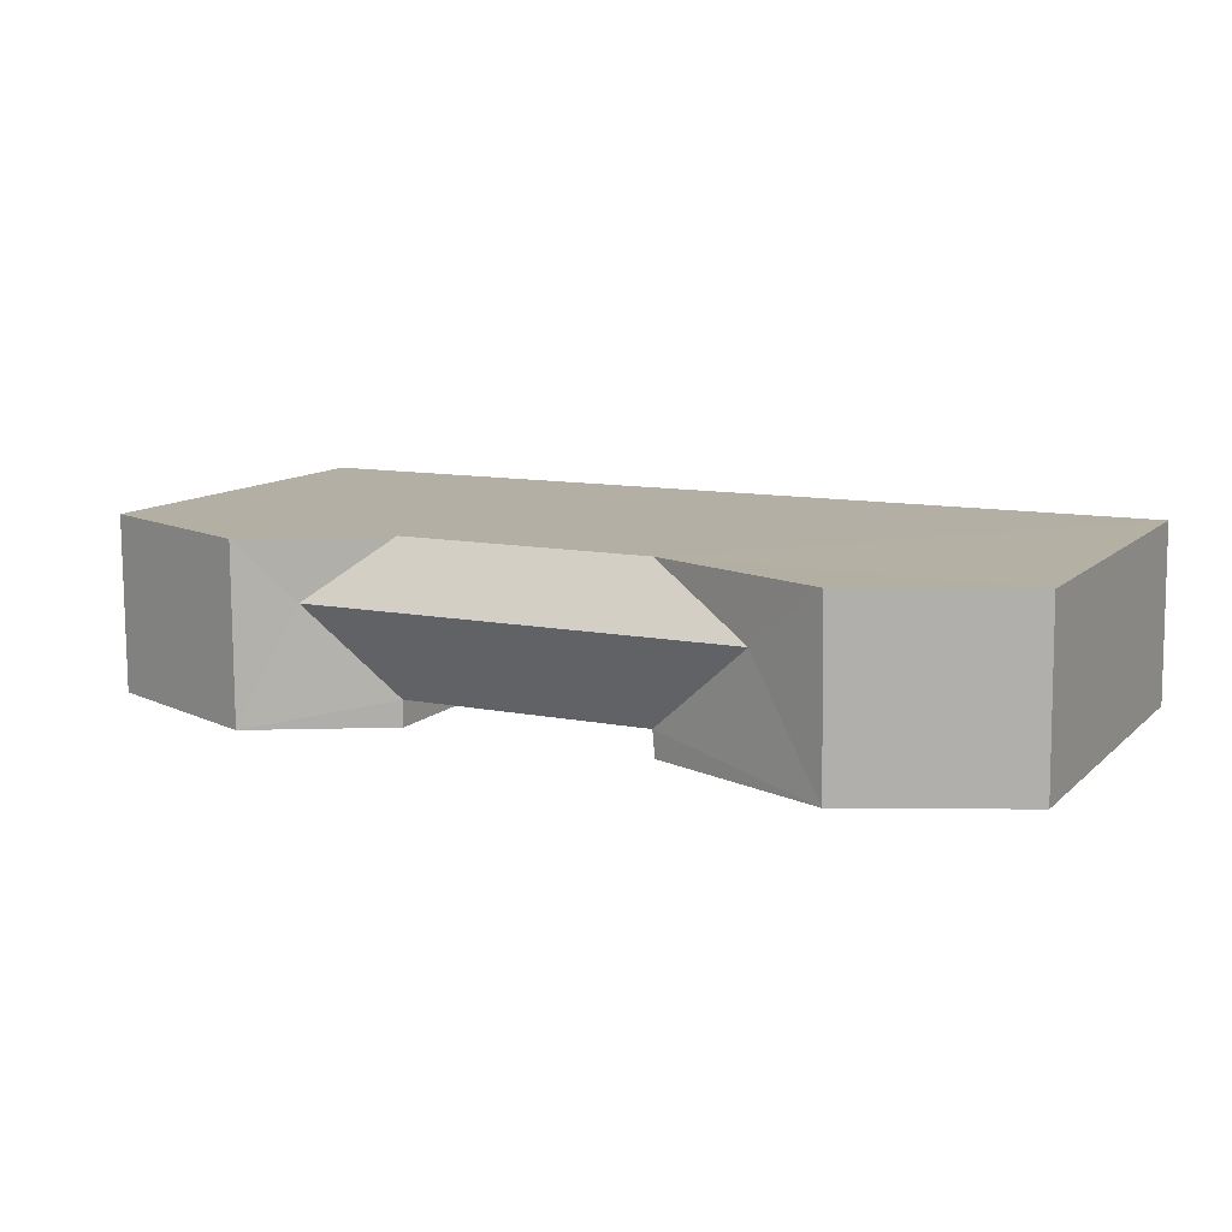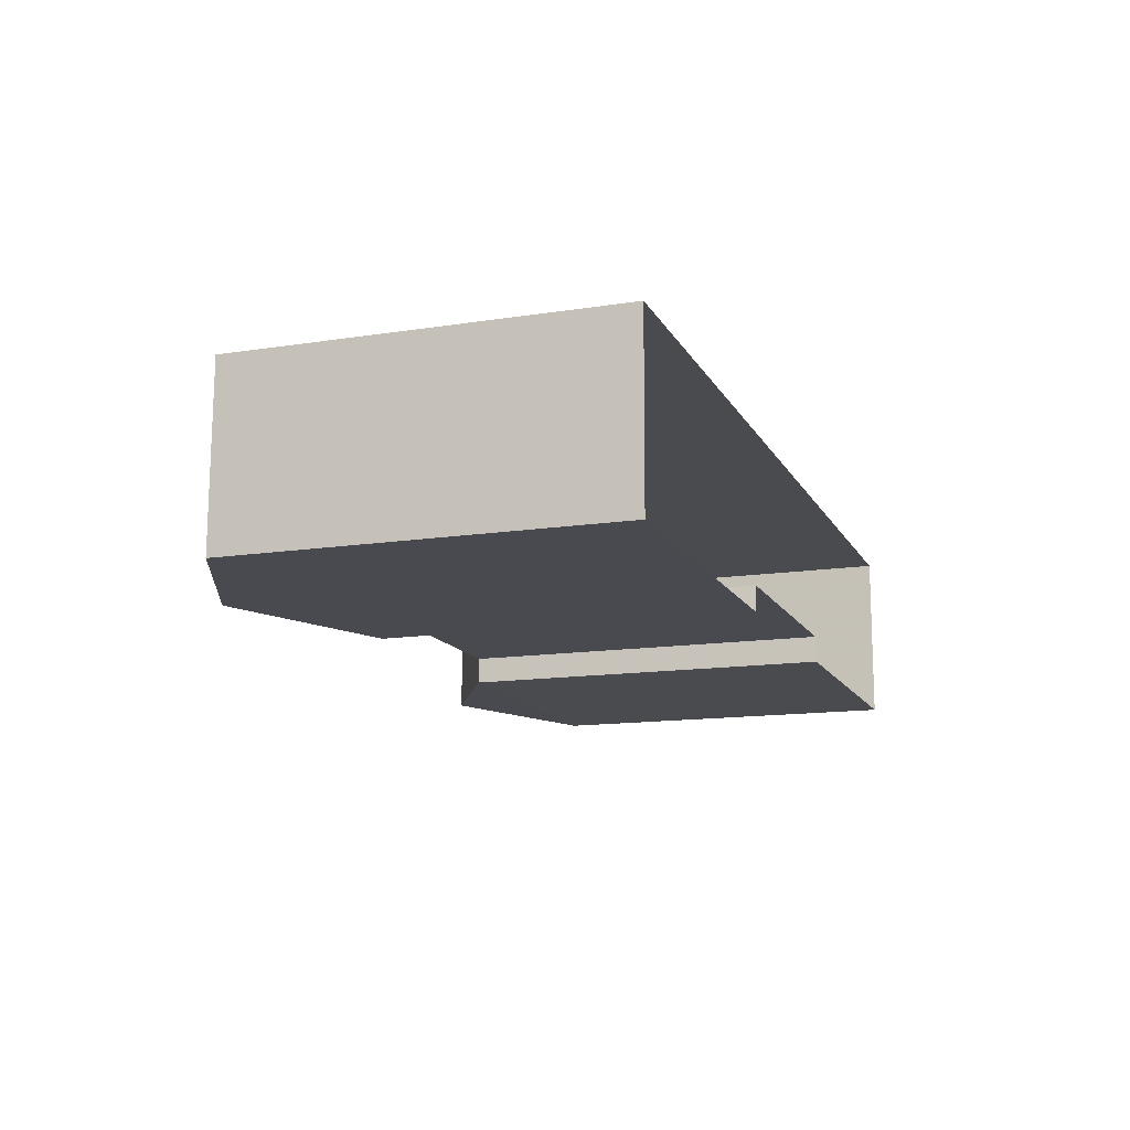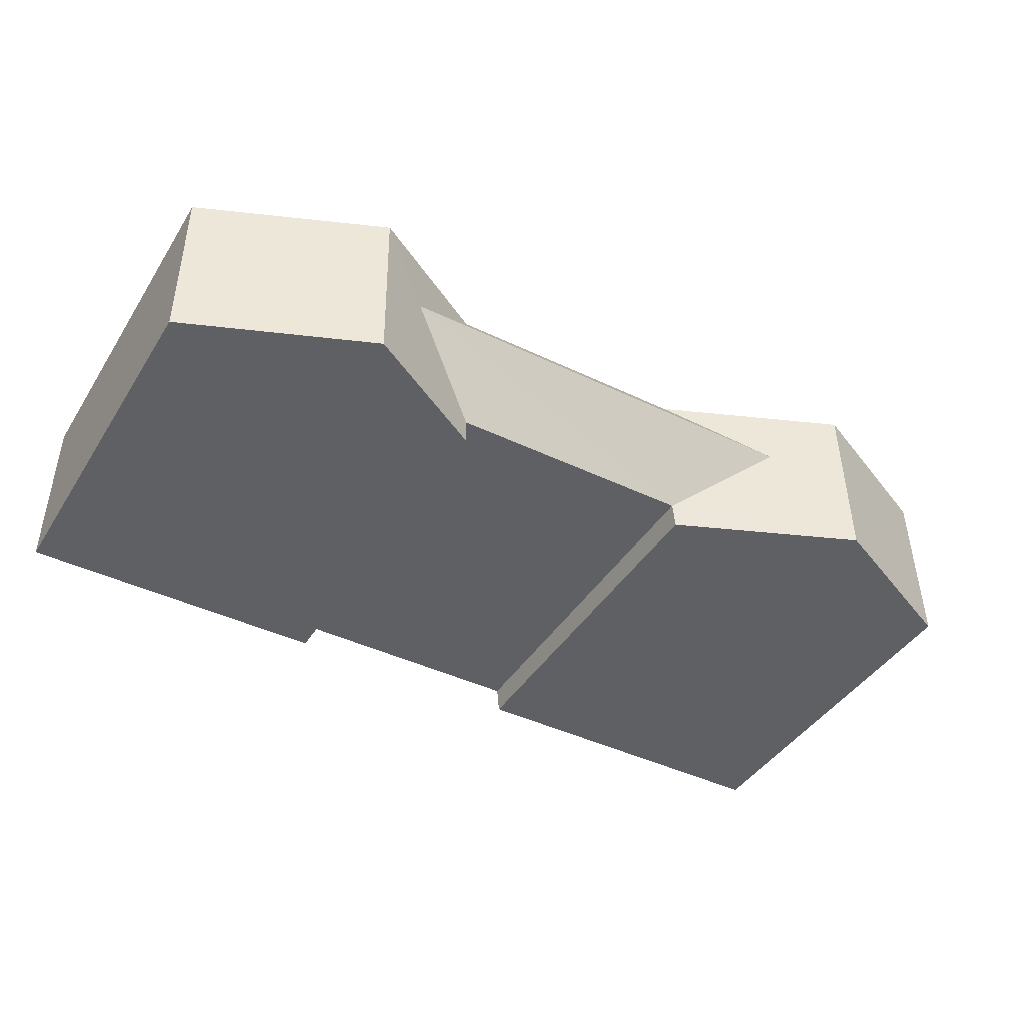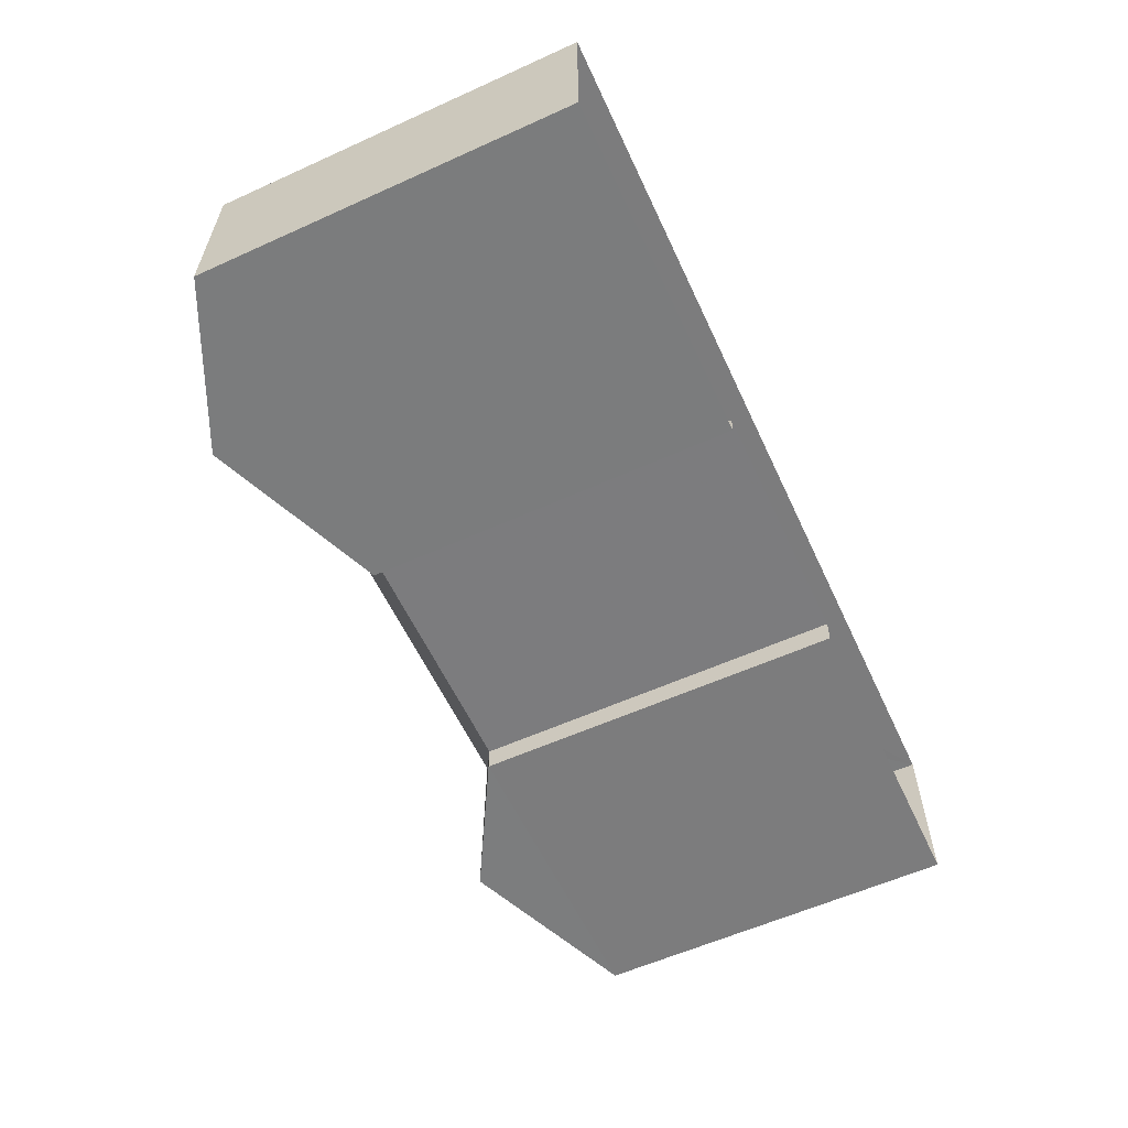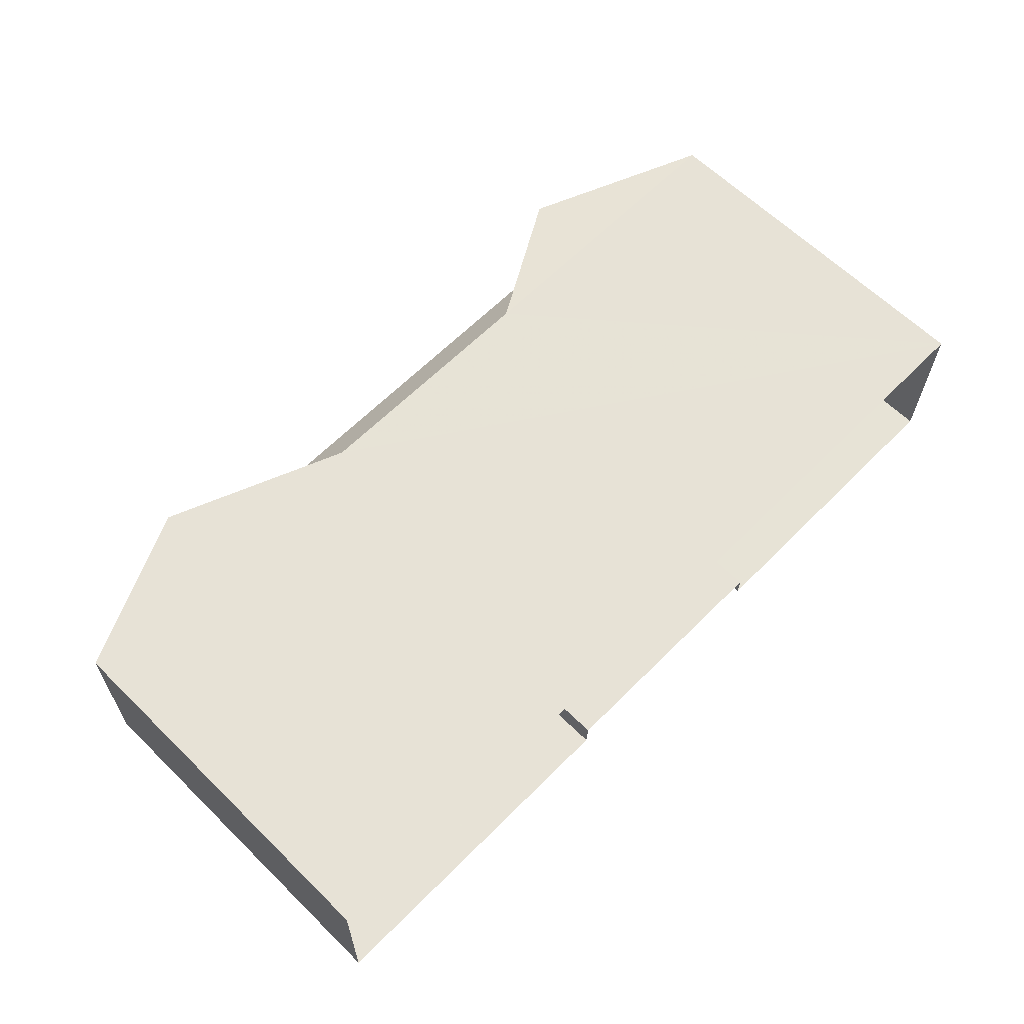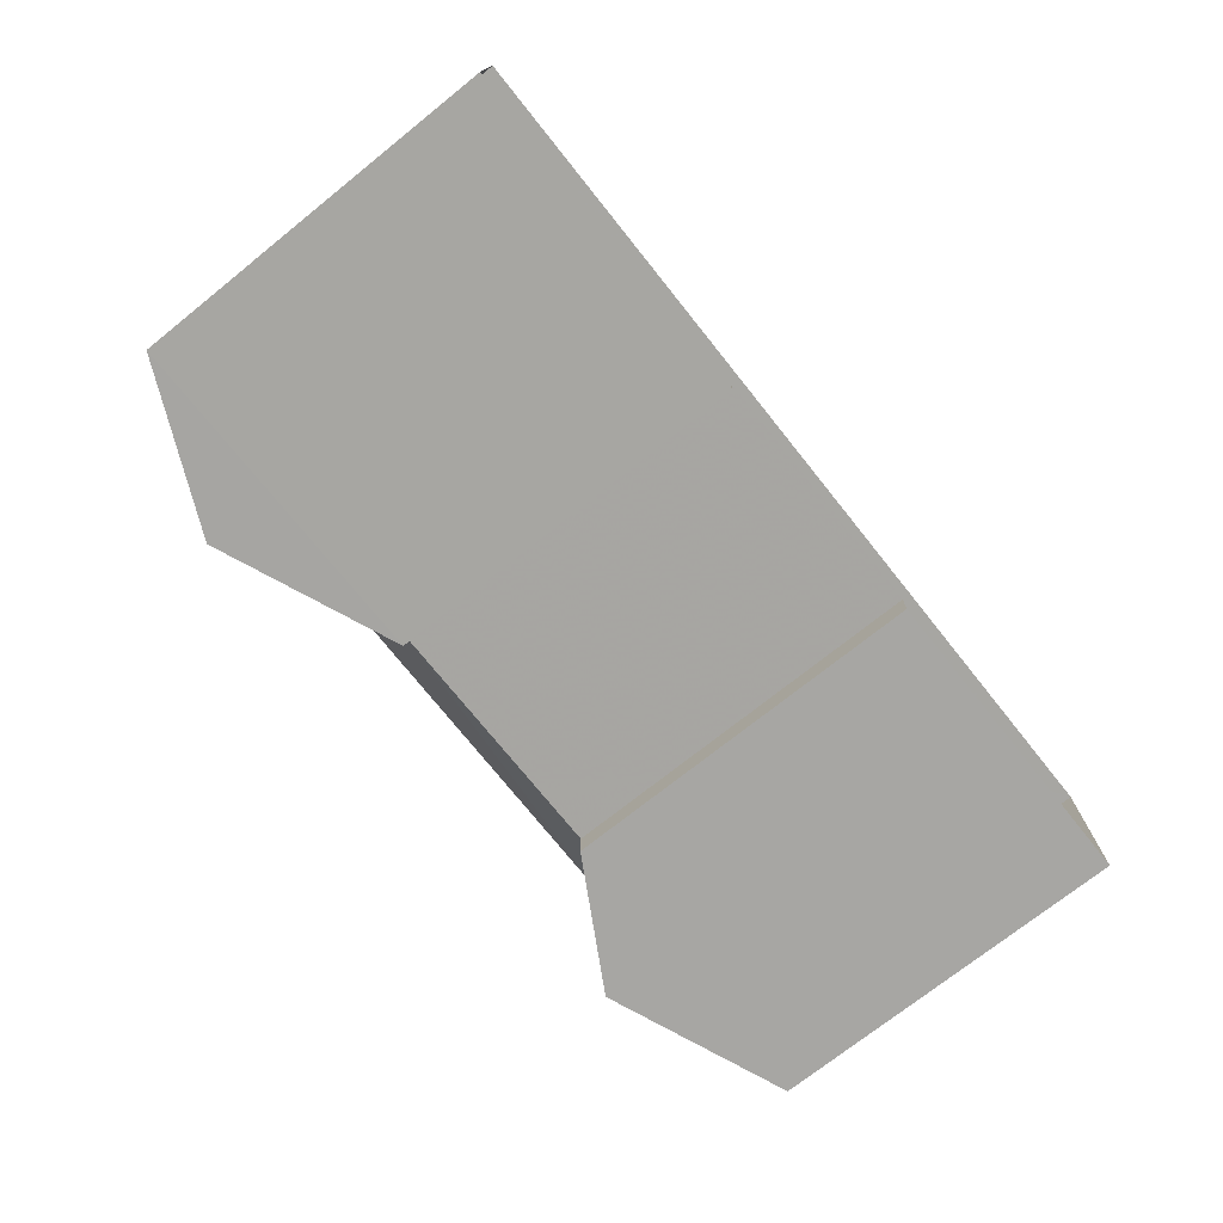
<metadata>
{"format":"obj","ext":"obj","renderer":"f3d","projection":"perspective","resolution":1024,"background":"white","views":[{"elev":11.6,"azim":27.1,"up":"+Y"},{"elev":-13.3,"azim":109.5,"up":"+Y"},{"elev":-43.0,"azim":-30.1,"up":"+Y"},{"elev":-58.5,"azim":114.9,"up":"+Y"},{"elev":63.3,"azim":134.5,"up":"+Y"},{"elev":-73.7,"azim":128.7,"up":"+Y"}]}
</metadata>
<code>
v -3.721e+05 -1.053e+05 25.2
v -3.721e+05 -1.053e+05 25.2
v -3.721e+05 -1.053e+05 25.2
v -3.721e+05 -1.053e+05 25.2
v -3.721e+05 -1.053e+05 25.2
v -3.721e+05 -1.053e+05 25.2
v -3.721e+05 -1.053e+05 25.2
v -3.721e+05 -1.053e+05 25.2
v -3.721e+05 -1.053e+05 31.98
v -3.721e+05 -1.053e+05 31.27
v -3.721e+05 -1.053e+05 31.27
v -3.721e+05 -1.053e+05 31.98
v -3.721e+05 -1.053e+05 32.48
v -3.721e+05 -1.053e+05 31.27
v -3.721e+05 -1.053e+05 31.27
v -3.721e+05 -1.053e+05 32.48
v -3.721e+05 -1.053e+05 31.27
v -3.721e+05 -1.053e+05 31.27
v -3.721e+05 -1.053e+05 32.48
v -3.721e+05 -1.053e+05 31.27
v -3.721e+05 -1.053e+05 32.48
v -3.721e+05 -1.053e+05 31.27
v -3.721e+05 -1.053e+05 31.27
v -3.721e+05 -1.053e+05 31.27
f 1 2 3
f 3 2 4
f 4 5 6
f 2 1 7
f 6 5 8
f 2 5 4
f 9 10 11
f 12 9 11
f 13 14 15
f 16 13 15
f 17 12 16
f 16 12 13
f 13 11 18
f 13 12 11
f 10 9 19
f 20 21 9
f 10 19 22
f 9 21 19
f 21 23 24
f 19 21 24
f 17 20 9
f 12 17 9
f 15 1 3
f 15 14 1
f 6 8 24
f 24 22 19
f 24 8 22
f 23 4 6
f 24 23 6
f 8 10 22
f 8 5 10
f 16 15 17
f 23 21 20
f 4 20 17
f 23 20 4
f 17 15 3
f 4 17 3
f 18 7 14
f 18 14 13
f 7 1 14
f 5 11 10
f 5 2 11
f 11 2 7
f 18 11 7

</code>
